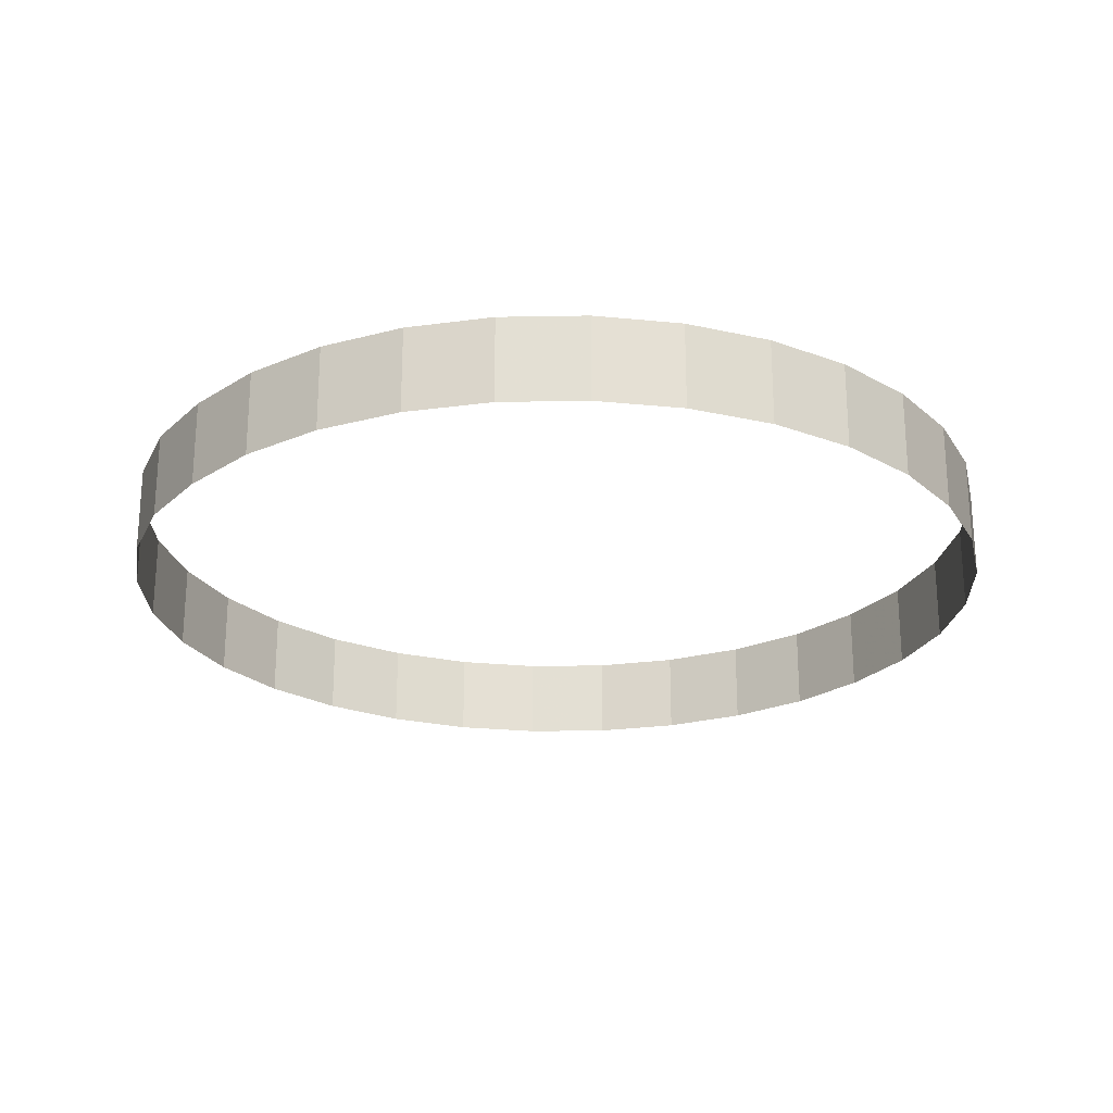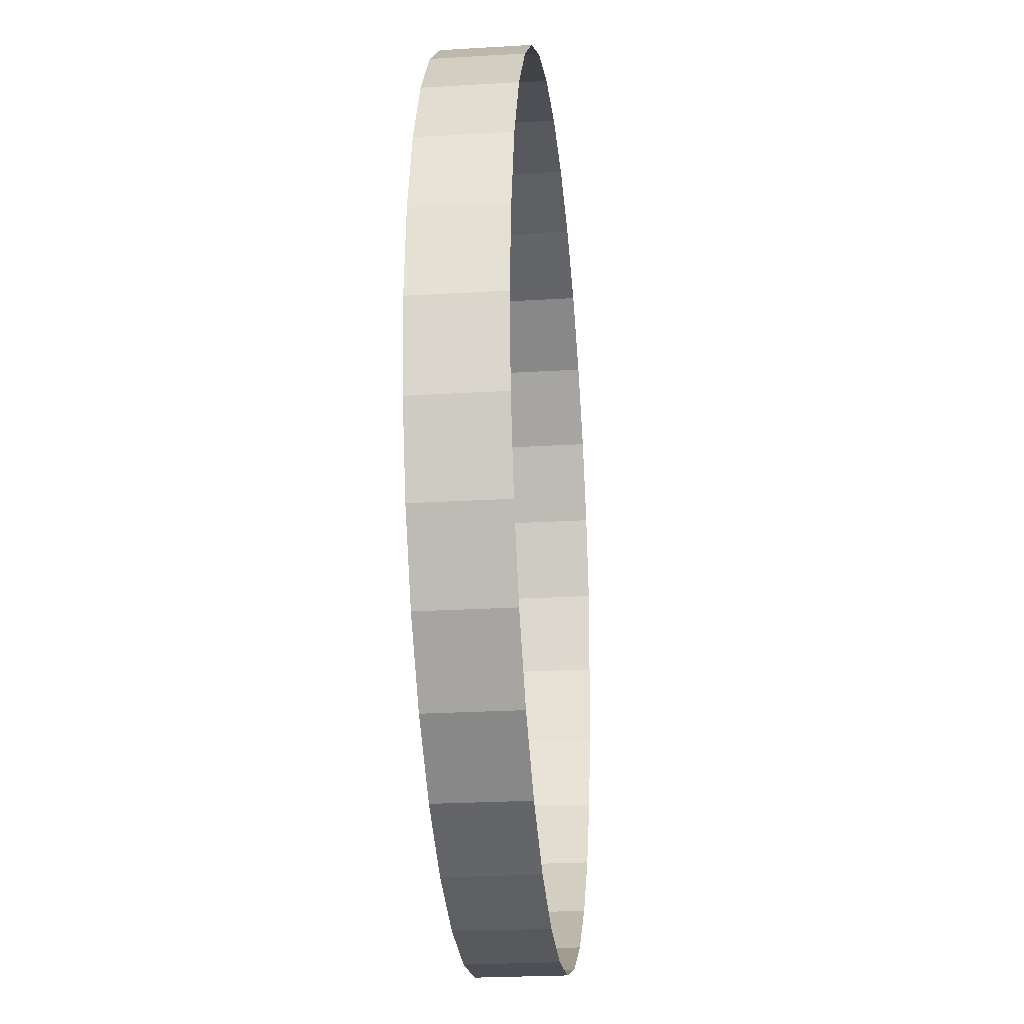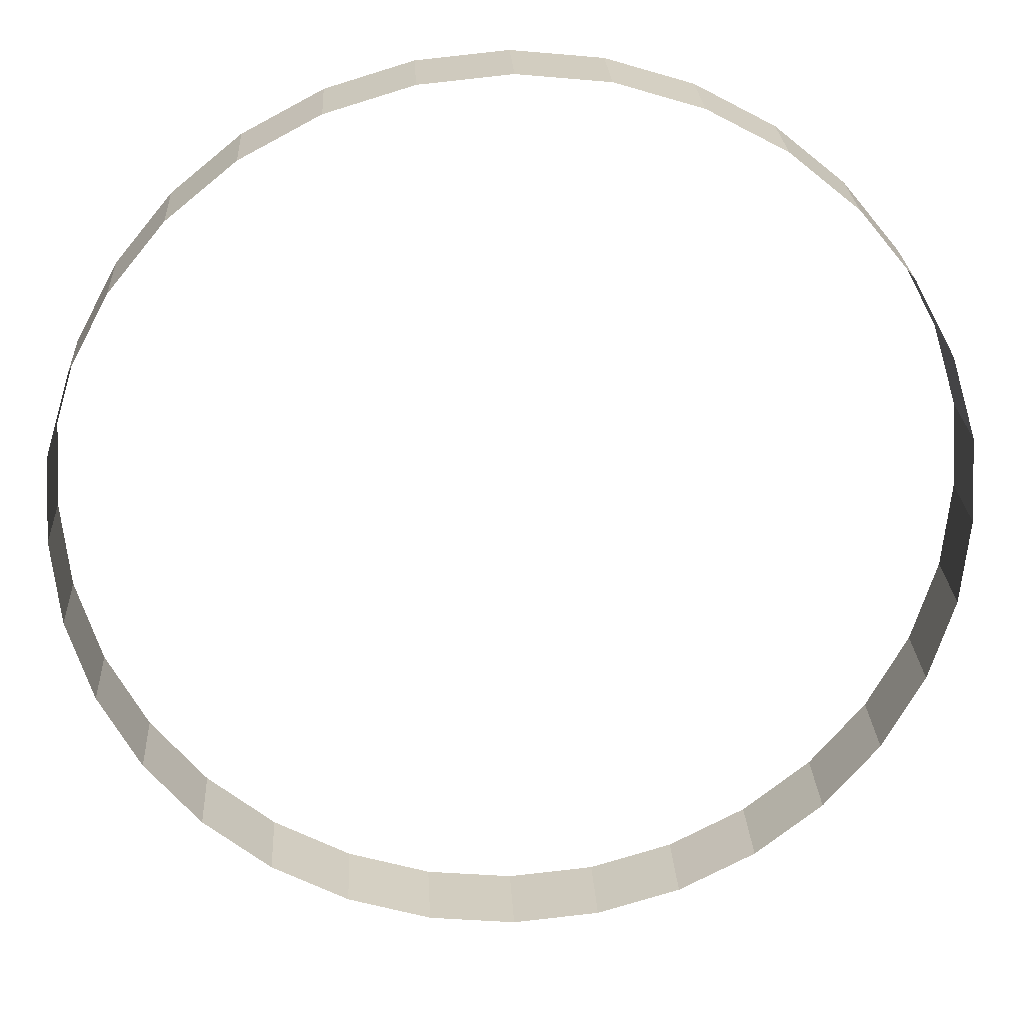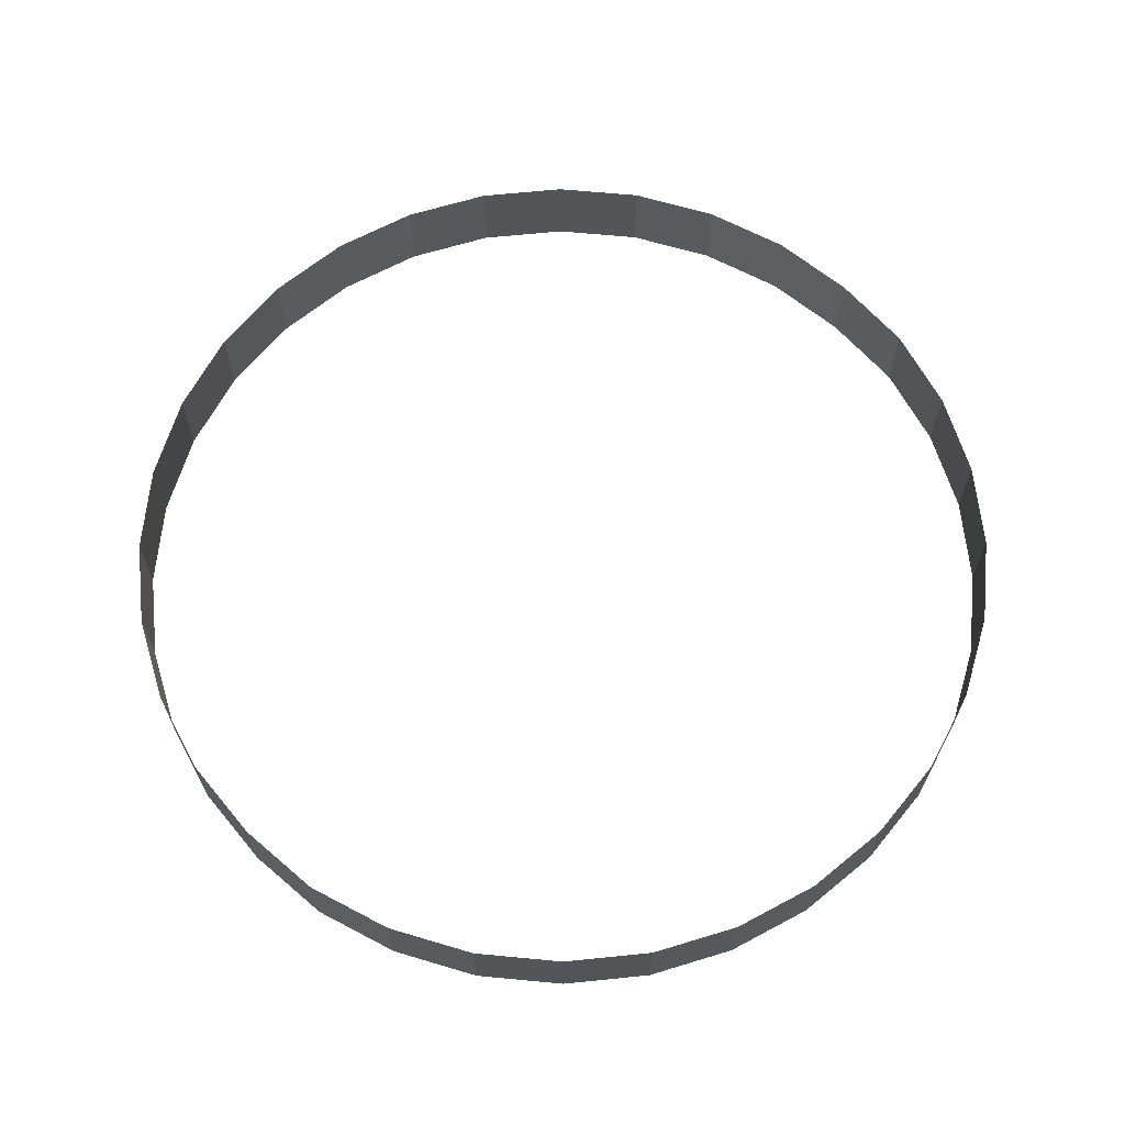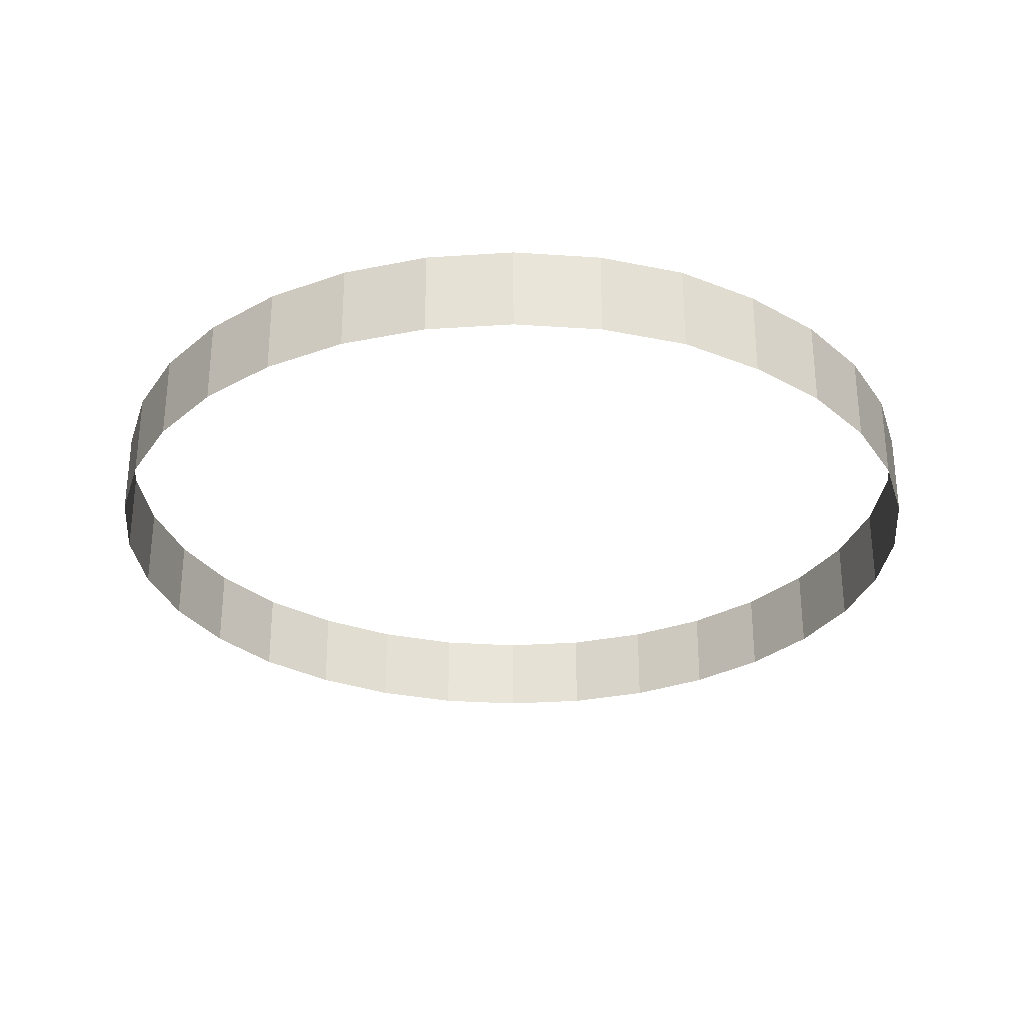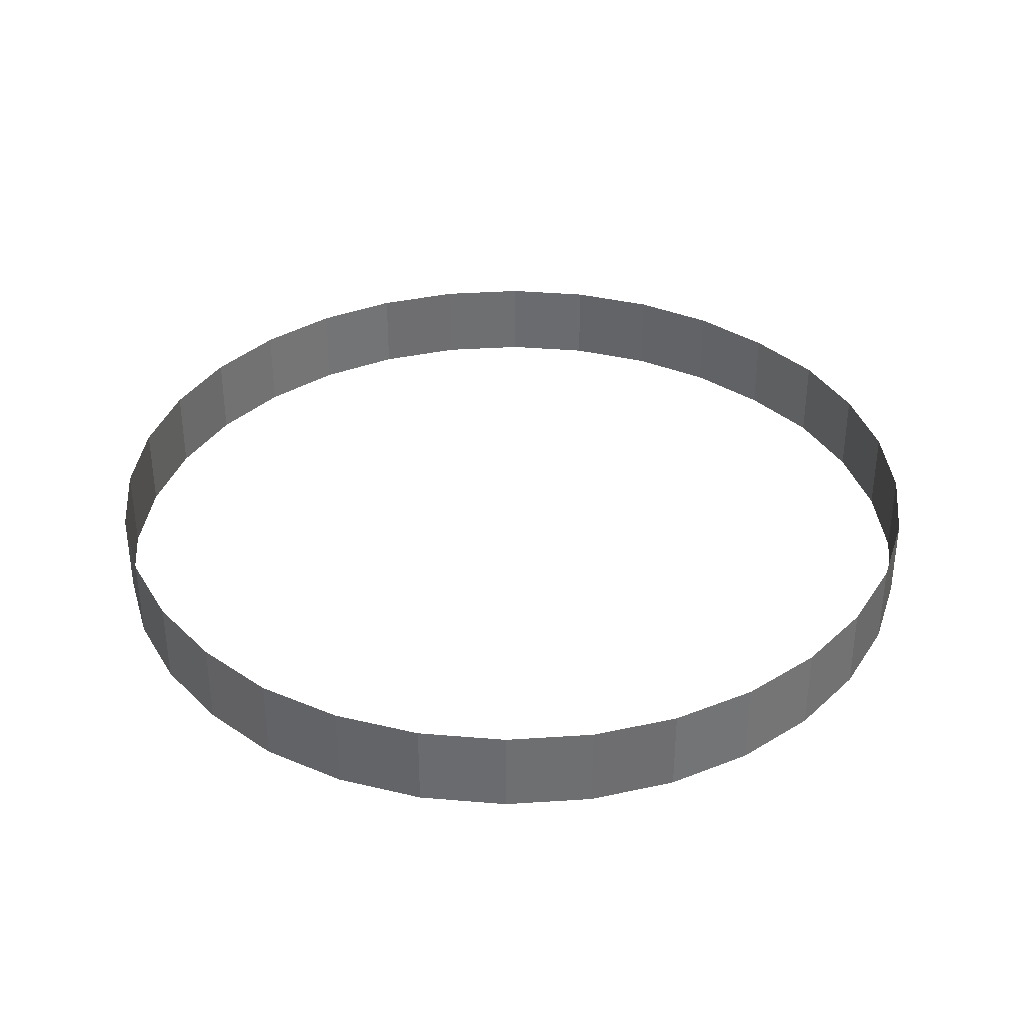
<metadata>
{"format":"obj","ext":"obj","renderer":"f3d","projection":"perspective","resolution":1024,"background":"white","views":[{"elev":-23.8,"azim":142.3,"up":"+Y"},{"elev":-23.9,"azim":95.8,"up":"+Z"},{"elev":24.4,"azim":177.0,"up":"+Z"},{"elev":65.5,"azim":-45.2,"up":"+Y"},{"elev":-29.7,"azim":56.2,"up":"+Y"},{"elev":35.8,"azim":-44.3,"up":"+Y"}]}
</metadata>
<code>
v 0.6366 0.999 -0.6404
v -0.6366 0.999 -0.6404
v -0 0.999 -1.277
v 0.4502 0.999 -1.091
v -0.4502 0.999 -1.091
v 0.5882 0.999 -0.884
v -0.2436 0.999 -1.229
v 0.2436 0.999 -1.229
v -0.5882 0.999 -0.884
v -0.6366 0.874 -0.6404
v 0.6244 0.999 -0.7646
v -0.1242 0.999 -1.265
v -0 0.874 -1.277
v 0.3537 0.999 -1.17
v -0.5293 0.999 -0.994
v 0.4502 0.874 -1.091
v -0.4502 0.874 -1.091
v 0.5293 0.999 -0.994
v -0.3537 0.999 -1.17
v 0.1242 0.999 -1.265
v 0.6366 0.874 -0.6404
v -0.6244 0.999 -0.7646
v -0.2436 0.874 -1.229
v 0.5882 0.874 -0.884
v 0.2436 0.874 -1.229
v -0.5882 0.874 -0.884
v -0.5293 0.874 -0.994
v 0.3537 0.874 -1.17
v 0.6244 0.874 -0.7646
v -0.1242 0.874 -1.265
v -0.3537 0.874 -1.17
v 0.5293 0.874 -0.994
v 0.1242 0.874 -1.265
v -0.6244 0.874 -0.7646
v 1e-06 1 0
v 0.4528 1 -0.1876
v -0.4528 1 -0.1876
v 0.5916 1 -0.3953
v -0.2451 1 -0.04874
v 0.2451 1 -0.04874
v -0.5916 1 -0.3953
v 0.6281 1 -0.5154
v -0.1249 1 -0.0123
v 1e-06 0.875 0
v 0.3558 1 -0.1079
v -0.5324 1 -0.2846
v 0.4528 0.875 -0.1876
v -0.4528 0.875 -0.1876
v 0.5324 1 -0.2846
v -0.3558 1 -0.1079
v 0.1249 1 -0.0123
v -0.6281 1 -0.5154
v -0.2451 0.875 -0.04874
v 0.5916 0.875 -0.3953
v 0.2451 0.875 -0.04874
v -0.5916 0.875 -0.3953
v -0.5324 0.875 -0.2846
v 0.3558 0.875 -0.1079
v 0.6281 0.875 -0.5154
v -0.1249 0.875 -0.0123
v -0.3558 0.875 -0.1079
v 0.5324 0.875 -0.2846
v 0.1249 0.875 -0.0123
v -0.6281 0.875 -0.5154
f 34 10 2
f 34 2 22
f 33 13 3
f 33 3 20
f 32 16 4
f 32 4 18
f 31 17 5
f 31 5 19
f 30 23 7
f 30 7 12
f 29 24 6
f 29 6 11
f 28 25 8
f 28 8 14
f 27 26 9
f 27 9 15
f 17 27 15
f 17 15 5
f 16 28 14
f 16 14 4
f 21 29 11
f 21 11 1
f 13 30 12
f 13 12 3
f 23 31 19
f 23 19 7
f 24 32 18
f 24 18 6
f 25 33 20
f 25 20 8
f 26 34 22
f 26 22 9
f 64 10 2
f 64 2 52
f 63 44 35
f 63 35 51
f 62 47 36
f 62 36 49
f 61 48 37
f 61 37 50
f 60 53 39
f 60 39 43
f 59 54 38
f 59 38 42
f 58 55 40
f 58 40 45
f 57 56 41
f 57 41 46
f 48 57 46
f 48 46 37
f 47 58 45
f 47 45 36
f 21 59 42
f 21 42 1
f 44 60 43
f 44 43 35
f 53 61 50
f 53 50 39
f 54 62 49
f 54 49 38
f 55 63 51
f 55 51 40
f 56 64 52
f 56 52 41

</code>
